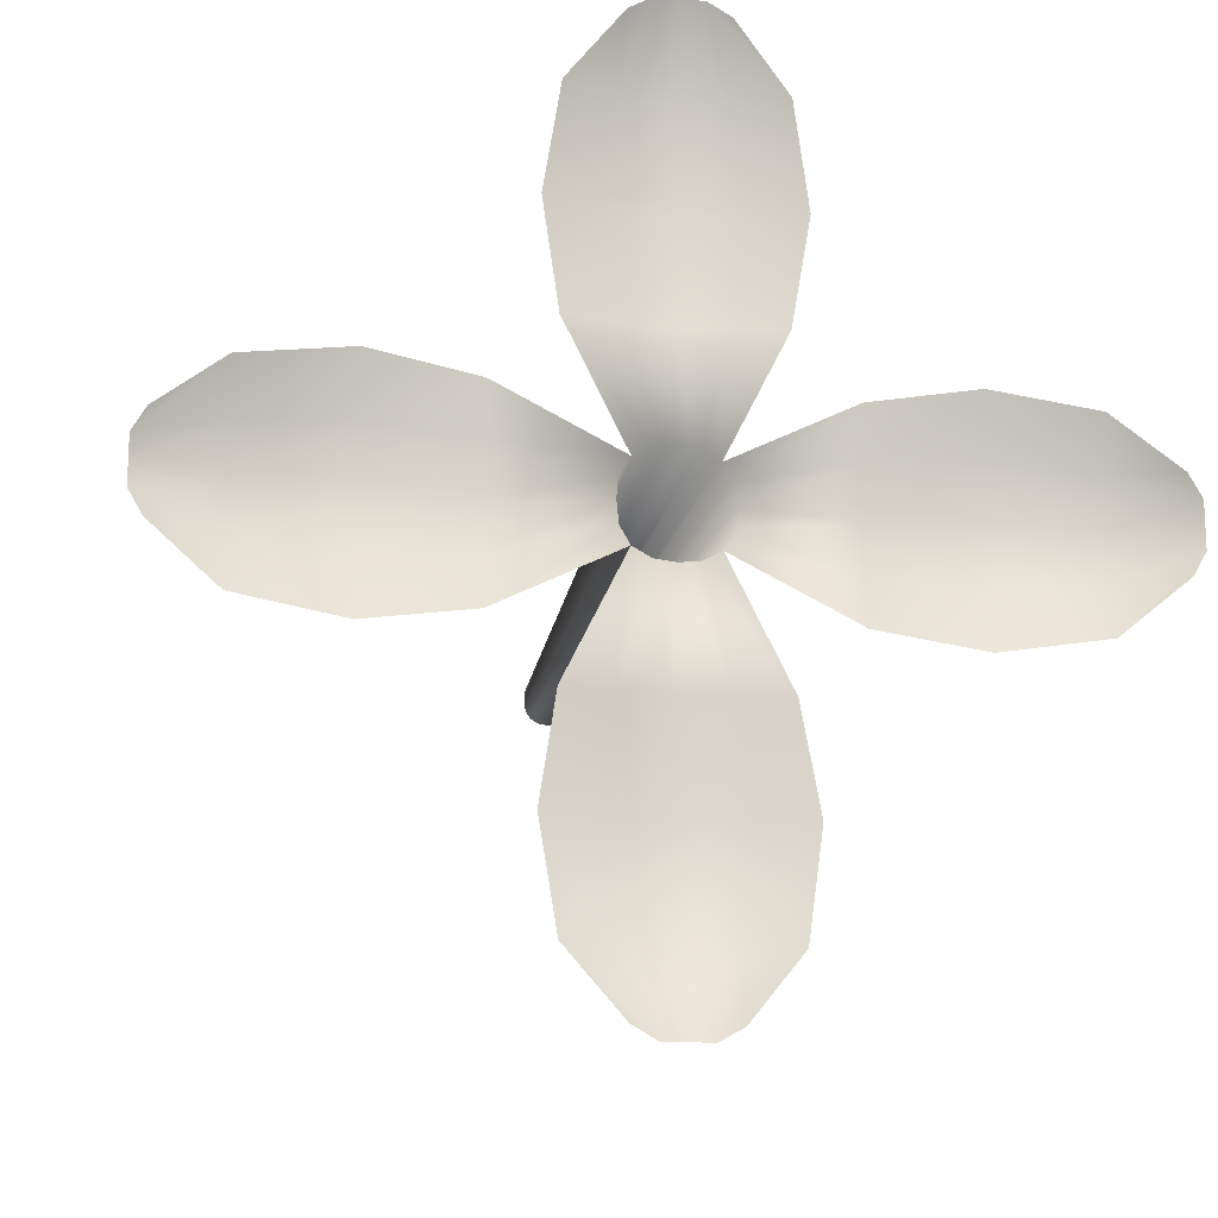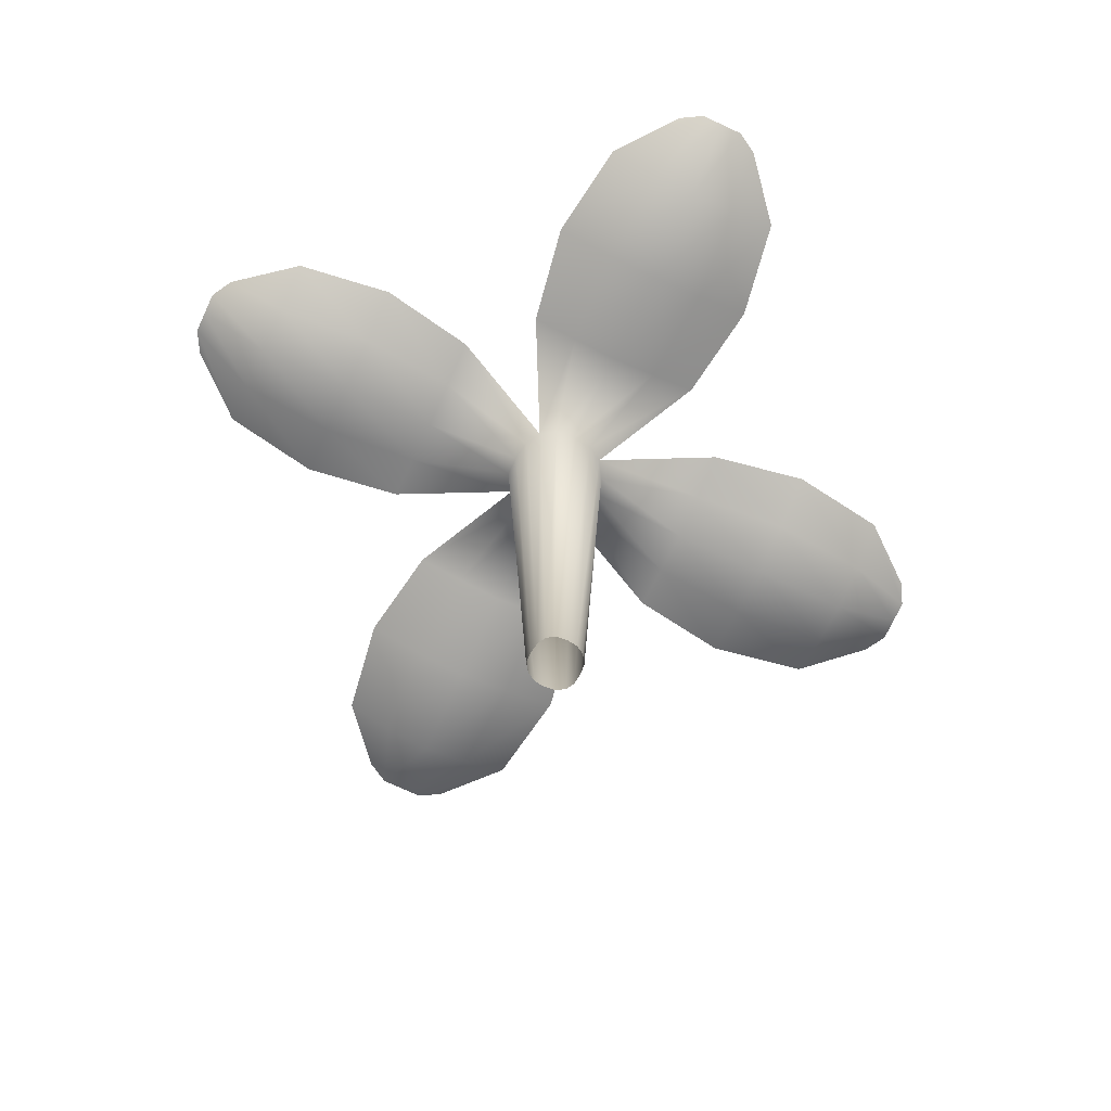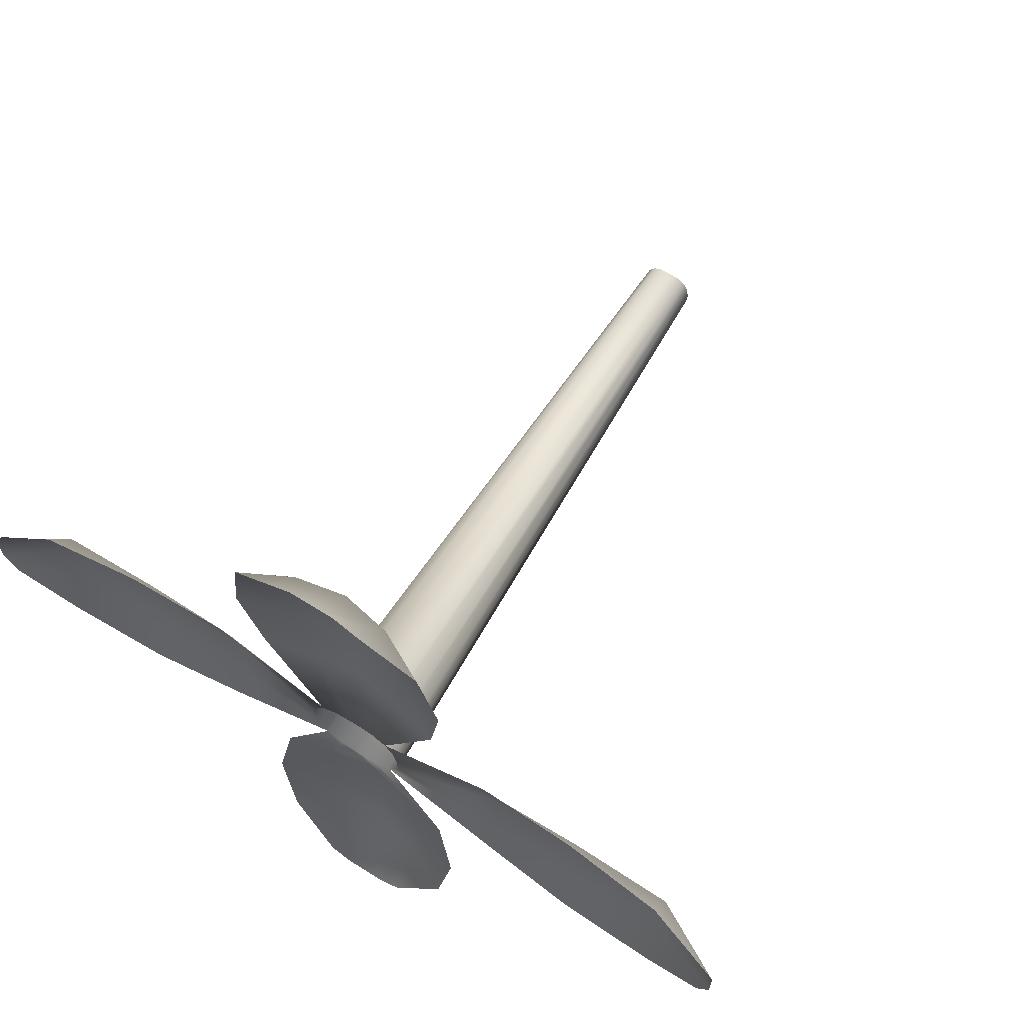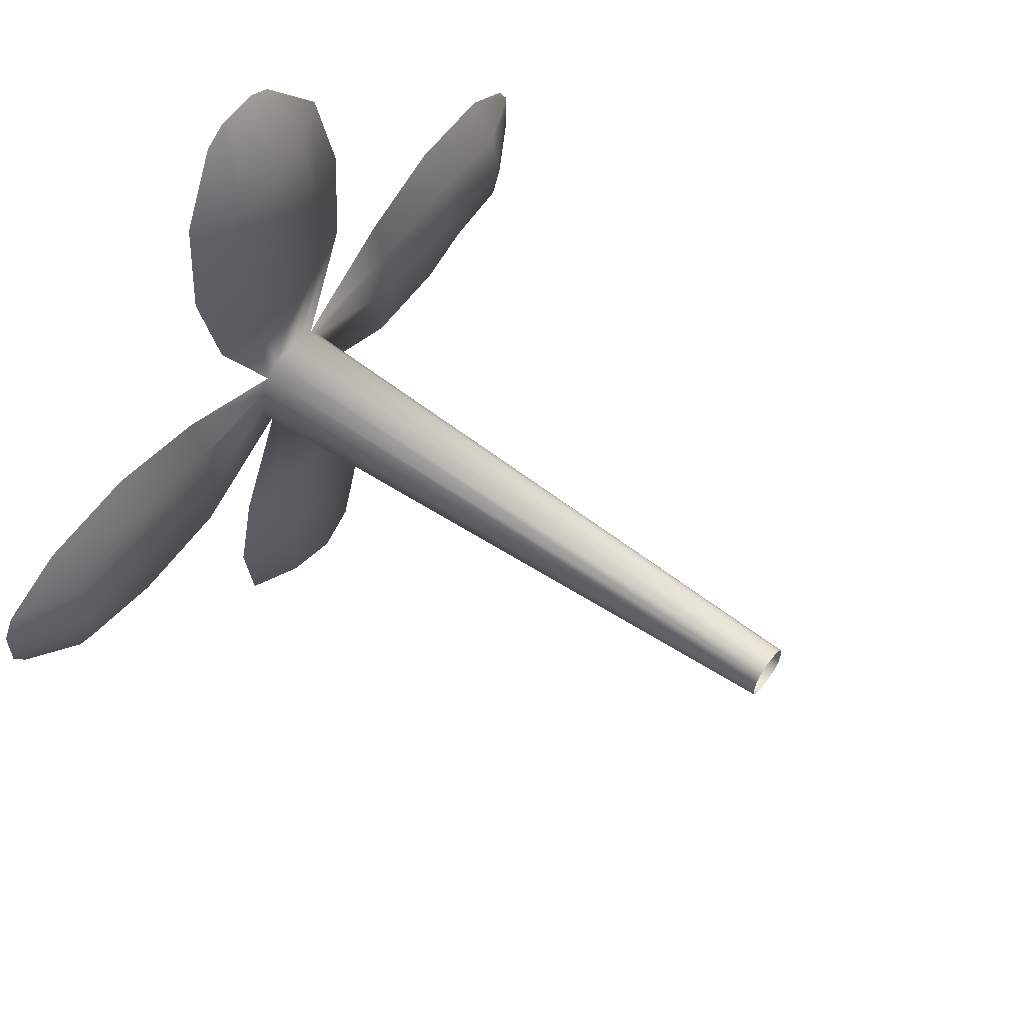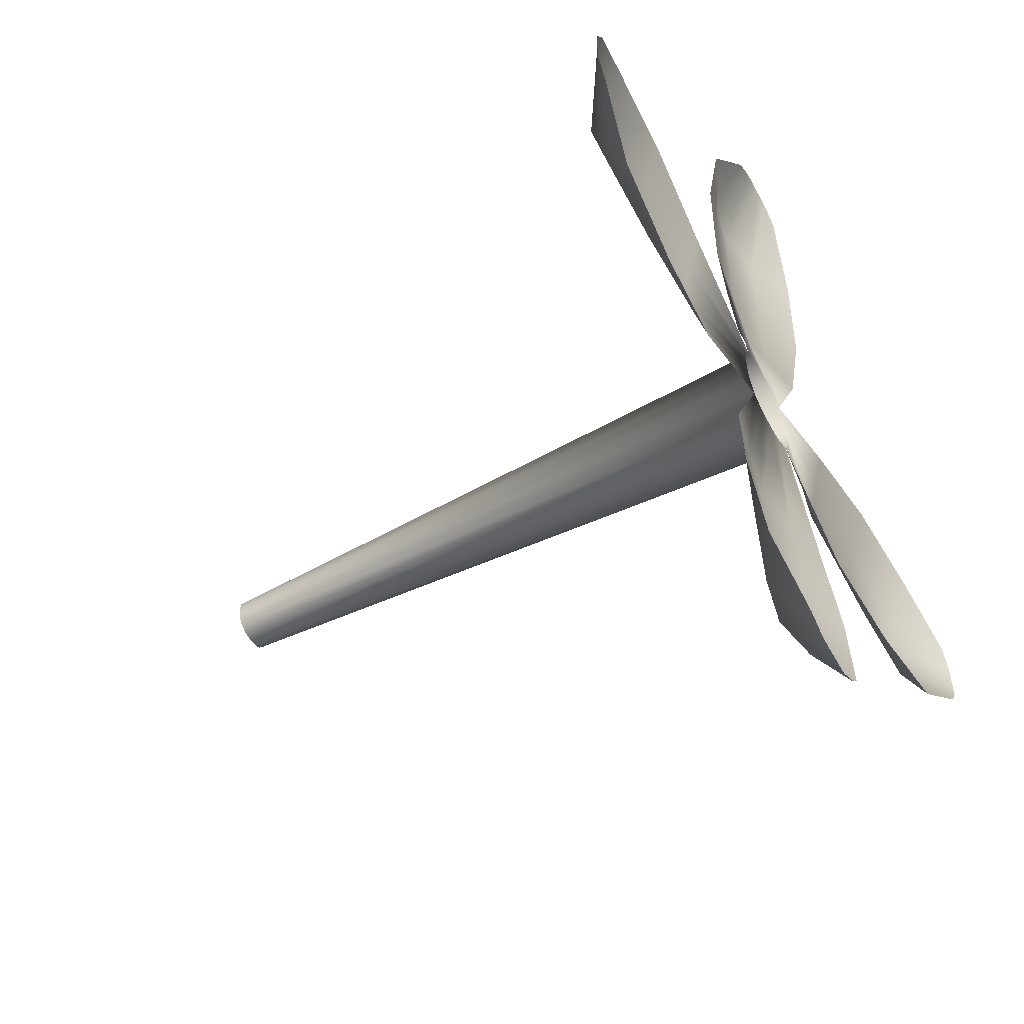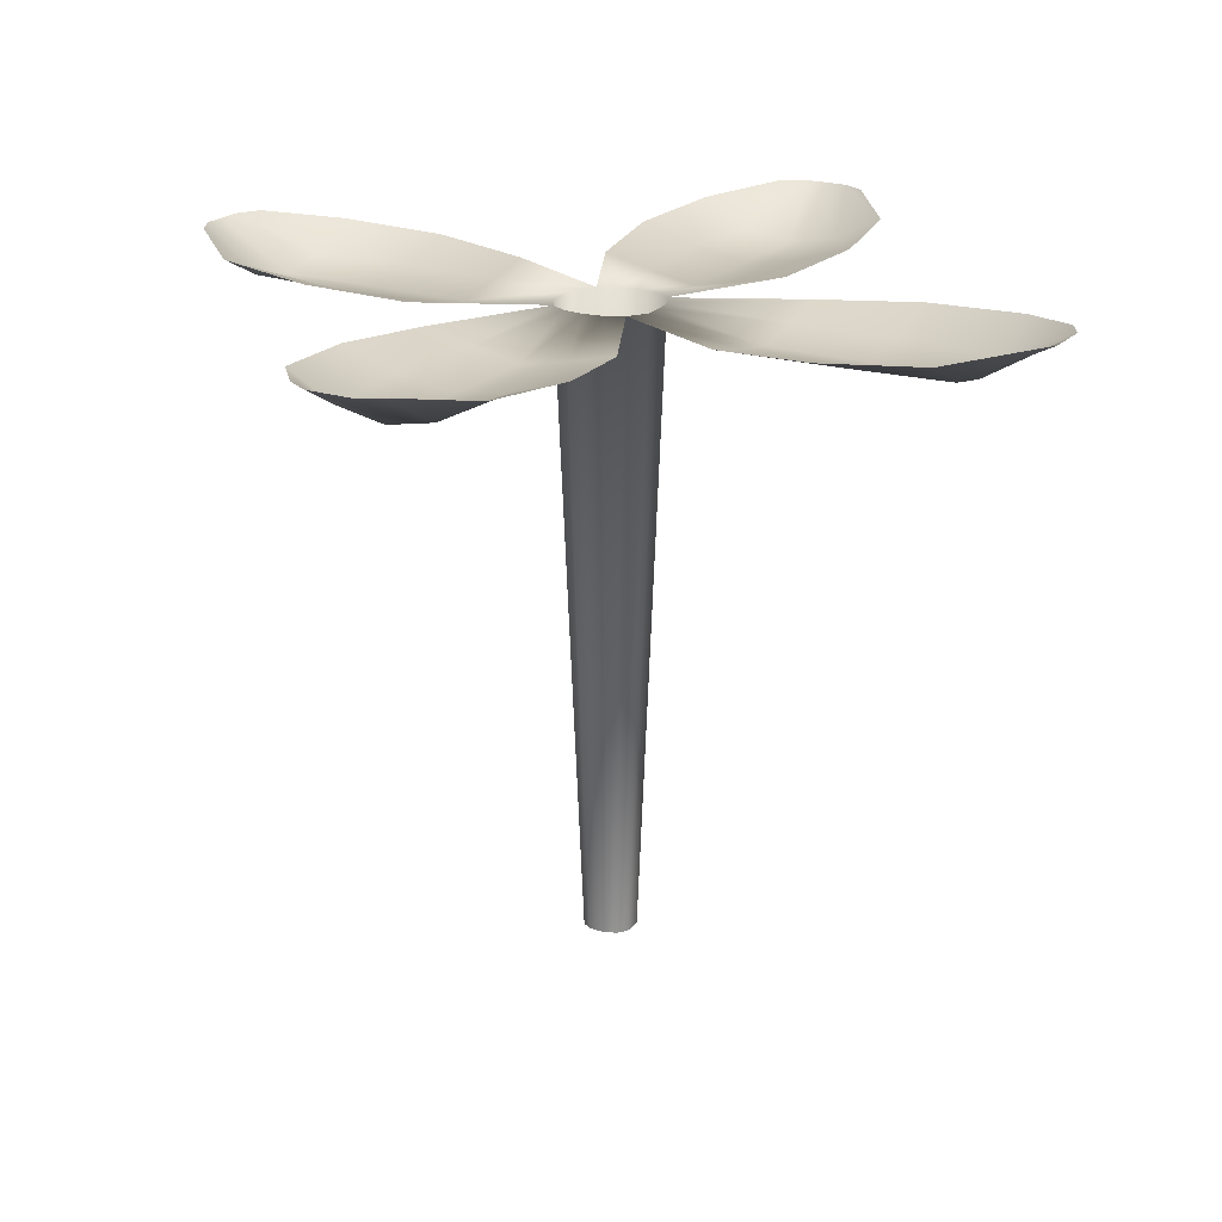
<metadata>
{"format":"obj","ext":"obj","renderer":"f3d","projection":"perspective","resolution":1024,"background":"white","views":[{"elev":-16.8,"azim":169.4,"up":"+Z"},{"elev":-72.3,"azim":-24.9,"up":"+Y"},{"elev":66.9,"azim":-147.7,"up":"+Z"},{"elev":60.0,"azim":-54.1,"up":"+Z"},{"elev":-54.7,"azim":118.1,"up":"+Z"},{"elev":20.9,"azim":-149.8,"up":"+Y"}]}
</metadata>
<code>
o lilac
v -0.07249 1.041 -0.68
v -0.06015 1 -0.06071
v 0.06109 1 -0.06071
v 0.07248 1.041 -0.68
v -0 1 -0.08
v -0.182 1.012 -0.4144
v -0 1.041 -0.7008
v 0.182 1.012 -0.4144
v -0 0.9679 -0.4144
v -0.03129 1 -0.07614
v 0.03311 1 -0.07614
v -0.1568 1.023 -0.578
v -0.1554 1.001 -0.2508
v -0.03624 1.041 -0.7008
v 0.03624 1.041 -0.7008
v 0.1554 1.001 -0.2508
v 0.1568 1.023 -0.578
v -0.09101 0.9828 -0.4144
v -0 0.9679 -0.2508
v 0.091 0.9828 -0.4144
v -0 0.9679 -0.578
v -0.07768 0.9828 -0.2508
v 0.07768 0.9828 -0.2508
v -0.07838 0.9828 -0.578
v 0.07838 0.9828 -0.578
v -0.68 1.041 0.07248
v -0.05961 1 0.06015
v -0.68 1.041 -0.07248
v -0.08 1 0
v -0.4144 1.012 0.182
v -0.7008 1.041 0
v -0.4144 1.012 -0.182
v -0.4144 0.9679 0
v -0.07449 1 0.03349
v -0.08 1 -0.03256
v -0.578 1.023 0.1568
v -0.2508 1.001 0.1554
v -0.7008 1.041 0.03624
v -0.7008 1.041 -0.03624
v -0.2508 1.001 -0.1554
v -0.578 1.023 -0.1568
v -0.4144 0.9828 0.09101
v -0.2508 0.9679 0
v -0.4144 0.9828 -0.091
v -0.578 0.9679 0
v -0.2508 0.9828 0.07768
v -0.2508 0.9828 -0.07768
v -0.578 0.9828 0.07838
v -0.578 0.9828 -0.07838
v 0.68 1.041 -0.07248
v 0.06016 1 0.06054
v 0.68 1.041 0.07248
v 0.08 1 -0
v 0.4144 1.012 -0.182
v 0.7008 1.041 -0
v 0.4144 1.012 0.182
v 0.4144 0.9679 -0
v 0.07669 1 -0.03349
v 0.07835 1 0.0309
v 0.578 1.023 -0.1568
v 0.2508 1.001 -0.1554
v 0.7008 1.041 -0.03624
v 0.7008 1.041 0.03624
v 0.2508 1.001 0.1554
v 0.578 1.023 0.1568
v 0.4144 0.9828 -0.09101
v 0.2508 0.9679 -0
v 0.4144 0.9828 0.091
v 0.578 0.9679 -0
v 0.2508 0.9828 -0.07768
v 0.2508 0.9828 0.07768
v 0.578 0.9828 -0.07838
v 0.578 0.9828 0.07838
v 0.07248 1.041 0.68
v -0.07248 1.041 0.68
v 0 1 0.08
v 0.182 1.012 0.4144
v 0 1.041 0.7008
v -0.182 1.012 0.4144
v 0 0.9679 0.4144
v 0.03405 1 0.07559
v -0.03366 1 0.07724
v 0.1568 1.023 0.578
v 0.1554 1.001 0.2508
v 0.03624 1.041 0.7008
v -0.03624 1.041 0.7008
v -0.1554 1.001 0.2508
v -0.1568 1.023 0.578
v 0.09101 0.9828 0.4144
v 0 0.9679 0.2508
v -0.091 0.9828 0.4144
v 0 0.9679 0.578
v 0.07768 0.9828 0.2508
v -0.07768 0.9828 0.2508
v 0.07838 0.9828 0.578
v -0.07838 0.9828 0.578
v 0.000133 -0 -0.04006
v -0.01551 -0 -0.03813
v -0.02994 -0 -0.03041
v 0.01669 -0 -0.03813
v 0.03068 -0 -0.03041
v -0.03987 0 -5.7e-05
v -0.03711 0 0.01669
v -0.02967 0 0.03002
v -0.03987 0 -0.01633
v 0.04013 0 -5.7e-05
v 0.03848 0 -0.0168
v 0.03931 0 0.01539
v 0.03021 0 0.03021
v 0.000133 0 0.03994
v 0.01716 0 0.03774
v -0.0167 0 0.03857
f 10 2 13 22
f 5 10 22 19
f 22 13 6 18
f 19 22 18 9
f 11 5 19 23
f 3 11 23 16
f 23 19 9 20
f 16 23 20 8
f 18 6 12 24
f 9 18 24 21
f 1 14 24 12
f 21 24 14 7
f 20 9 21 25
f 8 20 25 17
f 25 21 7 15
f 17 25 15 4
f 34 27 37 46
f 29 34 46 43
f 46 37 30 42
f 43 46 42 33
f 35 29 43 47
f 2 35 47 40
f 47 43 33 44
f 40 47 44 32
f 42 30 36 48
f 33 42 48 45
f 26 38 48 36
f 45 48 38 31
f 44 33 45 49
f 32 44 49 41
f 49 45 31 39
f 41 49 39 28
f 58 3 61 70
f 53 58 70 67
f 70 61 54 66
f 67 70 66 57
f 59 53 67 71
f 51 59 71 64
f 71 67 57 68
f 64 71 68 56
f 66 54 60 72
f 57 66 72 69
f 50 62 72 60
f 69 72 62 55
f 68 57 69 73
f 56 68 73 65
f 73 69 55 63
f 65 73 63 52
f 81 51 84 93
f 76 81 93 90
f 93 84 77 89
f 90 93 89 80
f 82 76 90 94
f 27 82 94 87
f 94 90 80 91
f 87 94 91 79
f 89 77 83 95
f 80 89 95 92
f 74 85 95 83
f 92 95 85 78
f 91 80 92 96
f 79 91 96 88
f 96 92 78 86
f 88 96 86 75
f 10 5 97 98
f 2 10 98 99
f 5 11 100 97
f 11 3 101 100
f 34 29 102 103
f 27 34 103 104
f 29 35 105 102
f 58 53 106 107
f 53 59 108 106
f 59 51 109 108
f 81 76 110 111
f 76 82 112 110
f 51 81 111 109
f 3 58 107 101
f 35 2 99 105
f 82 27 104 112

</code>
